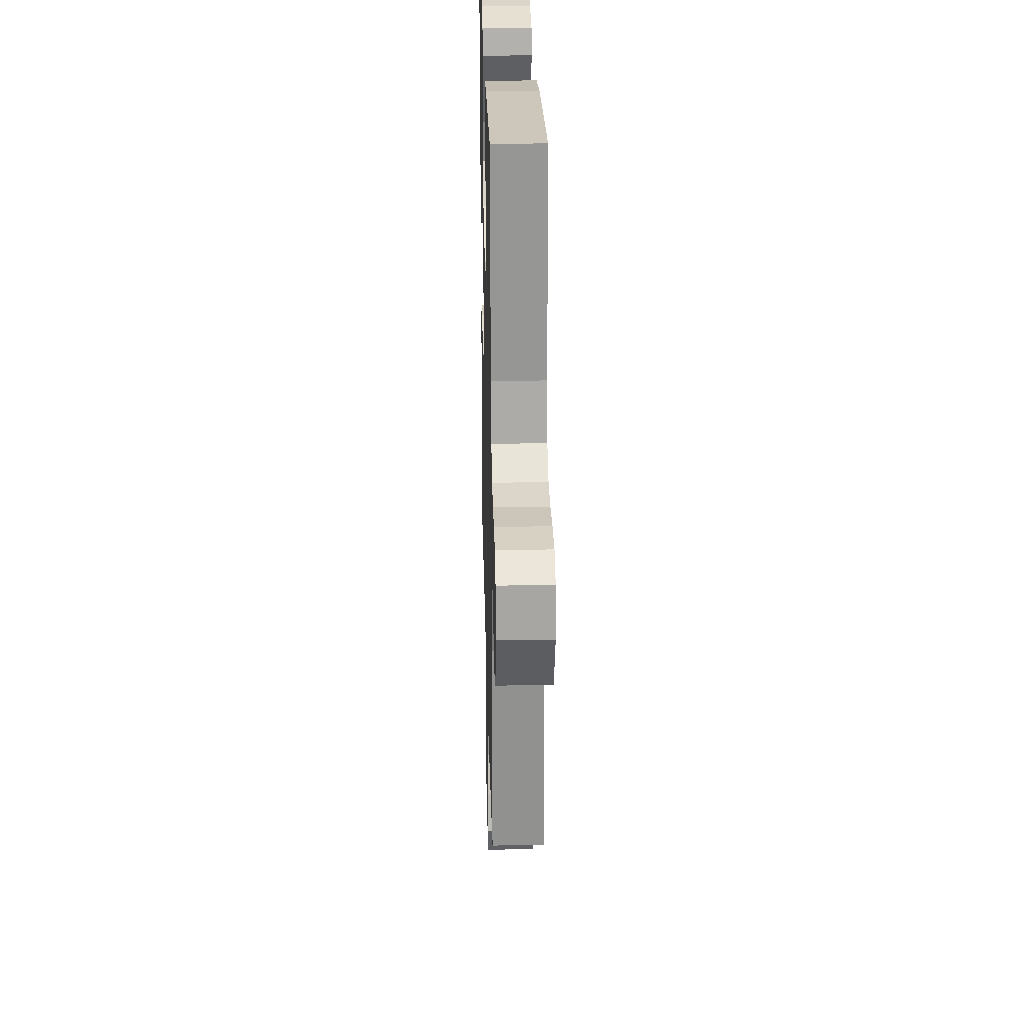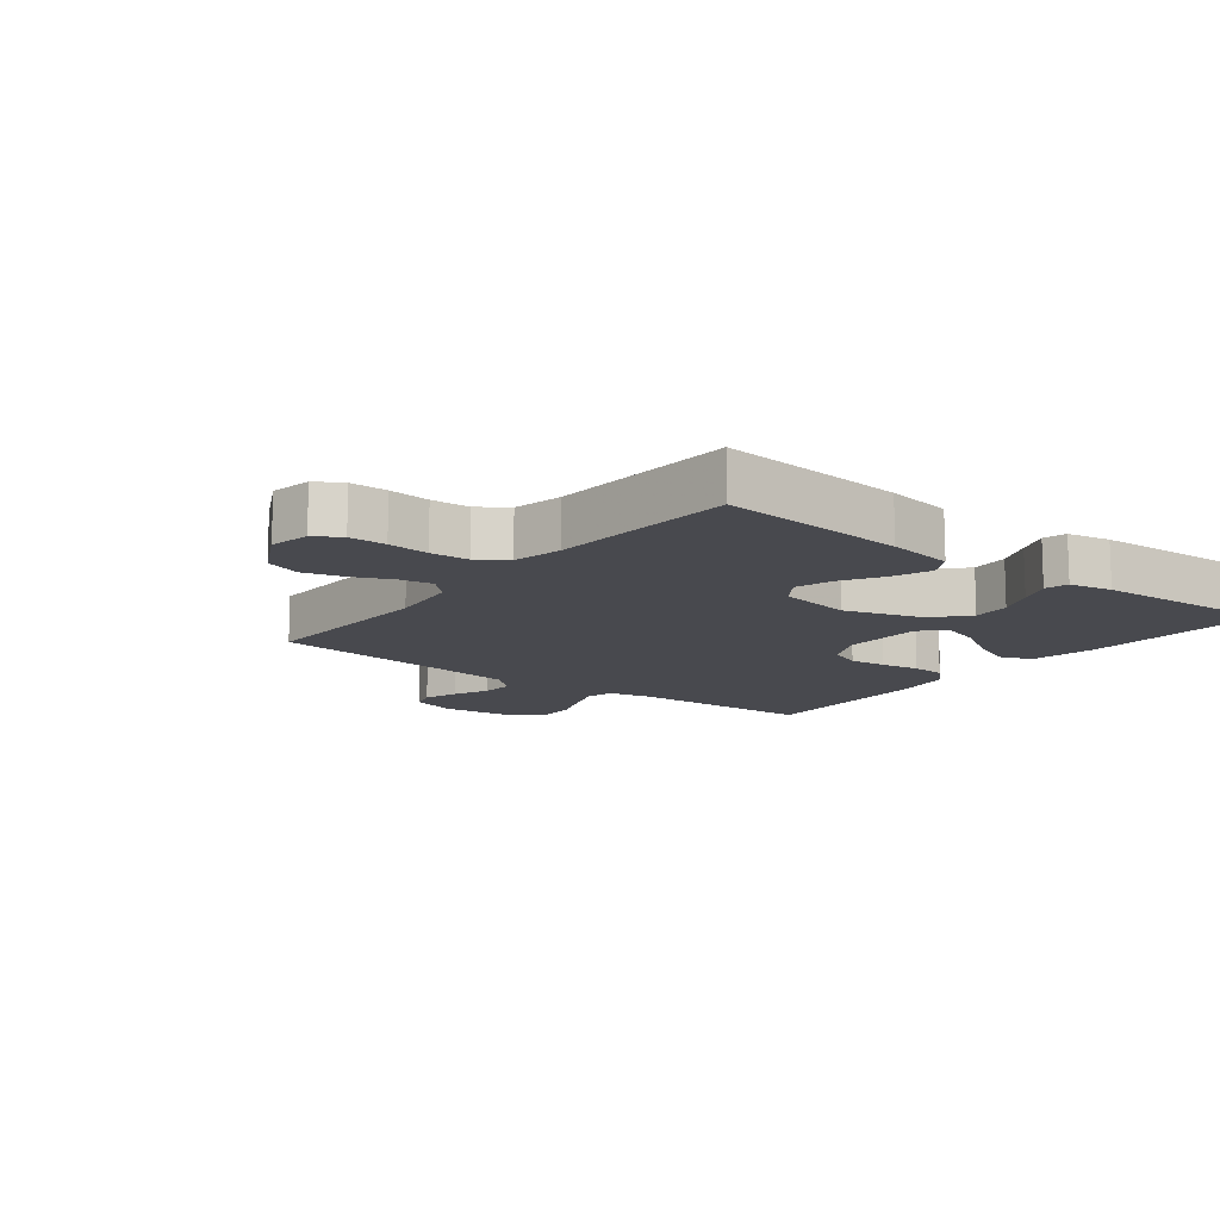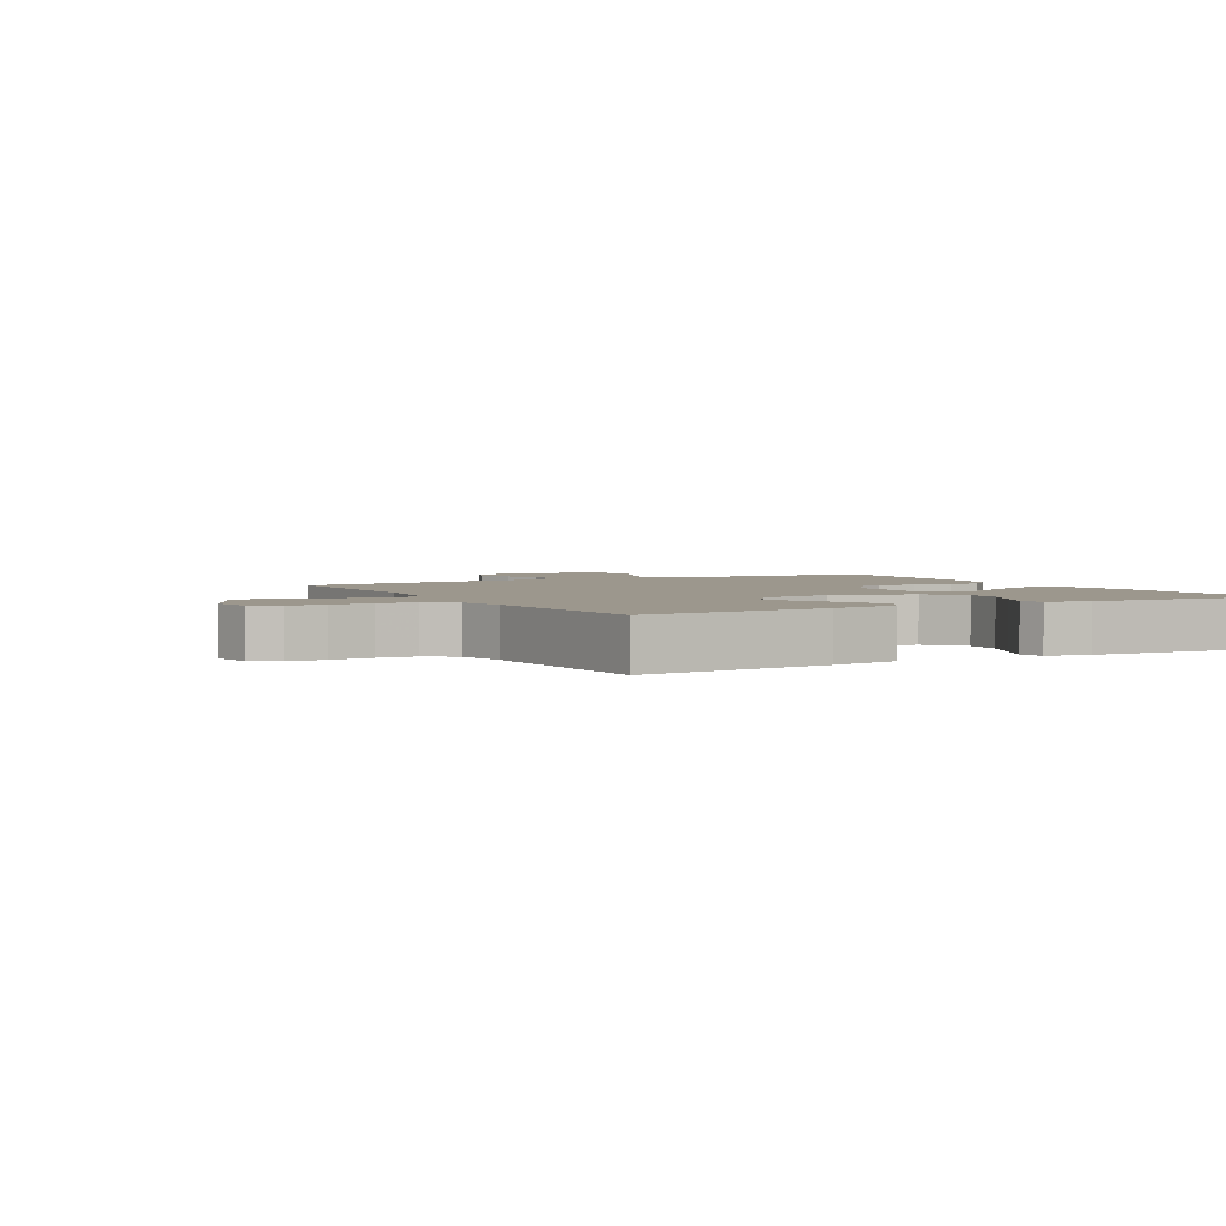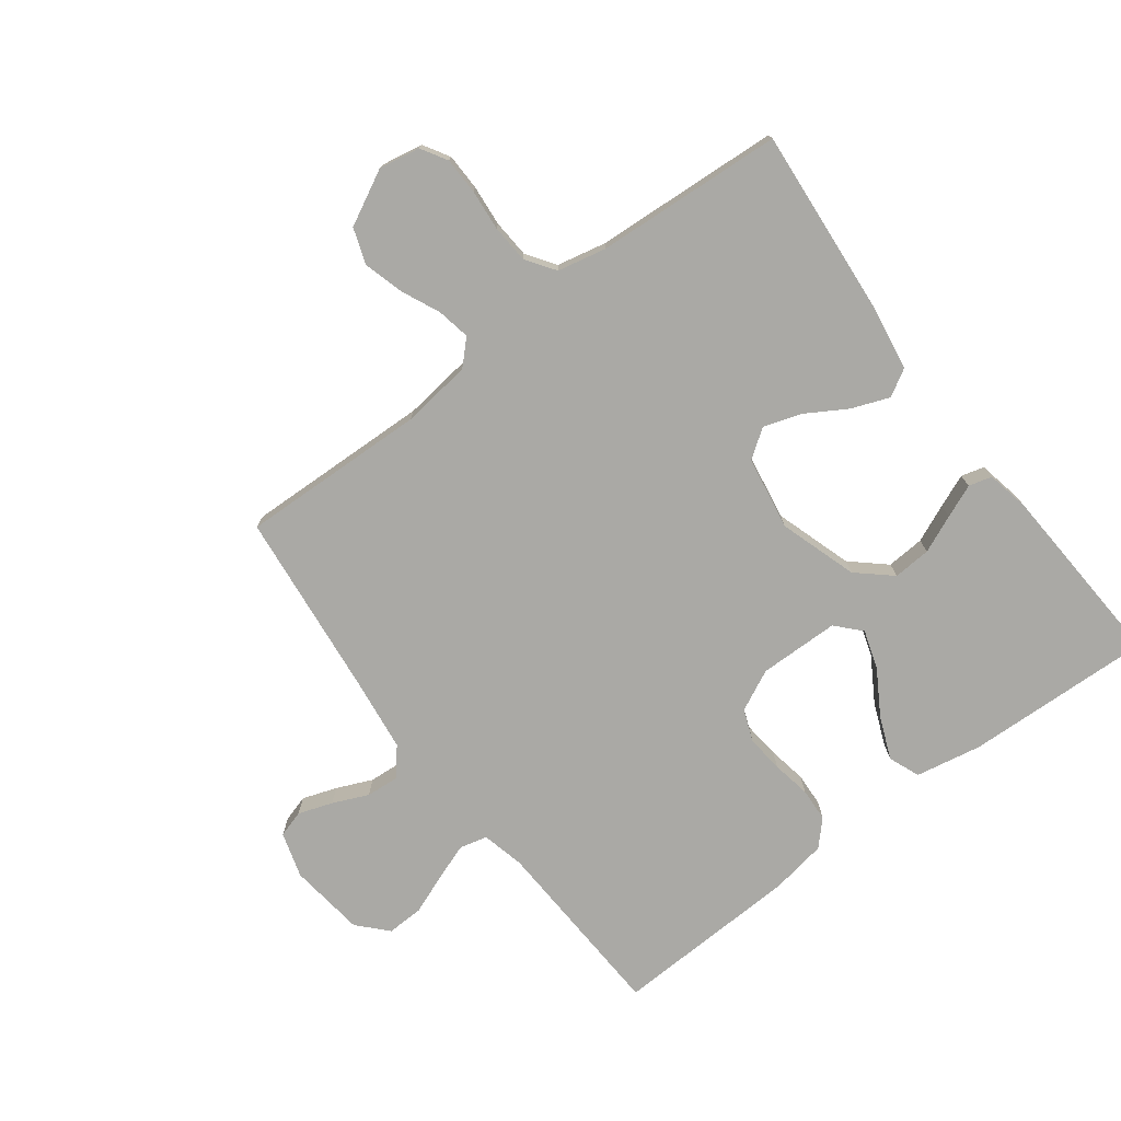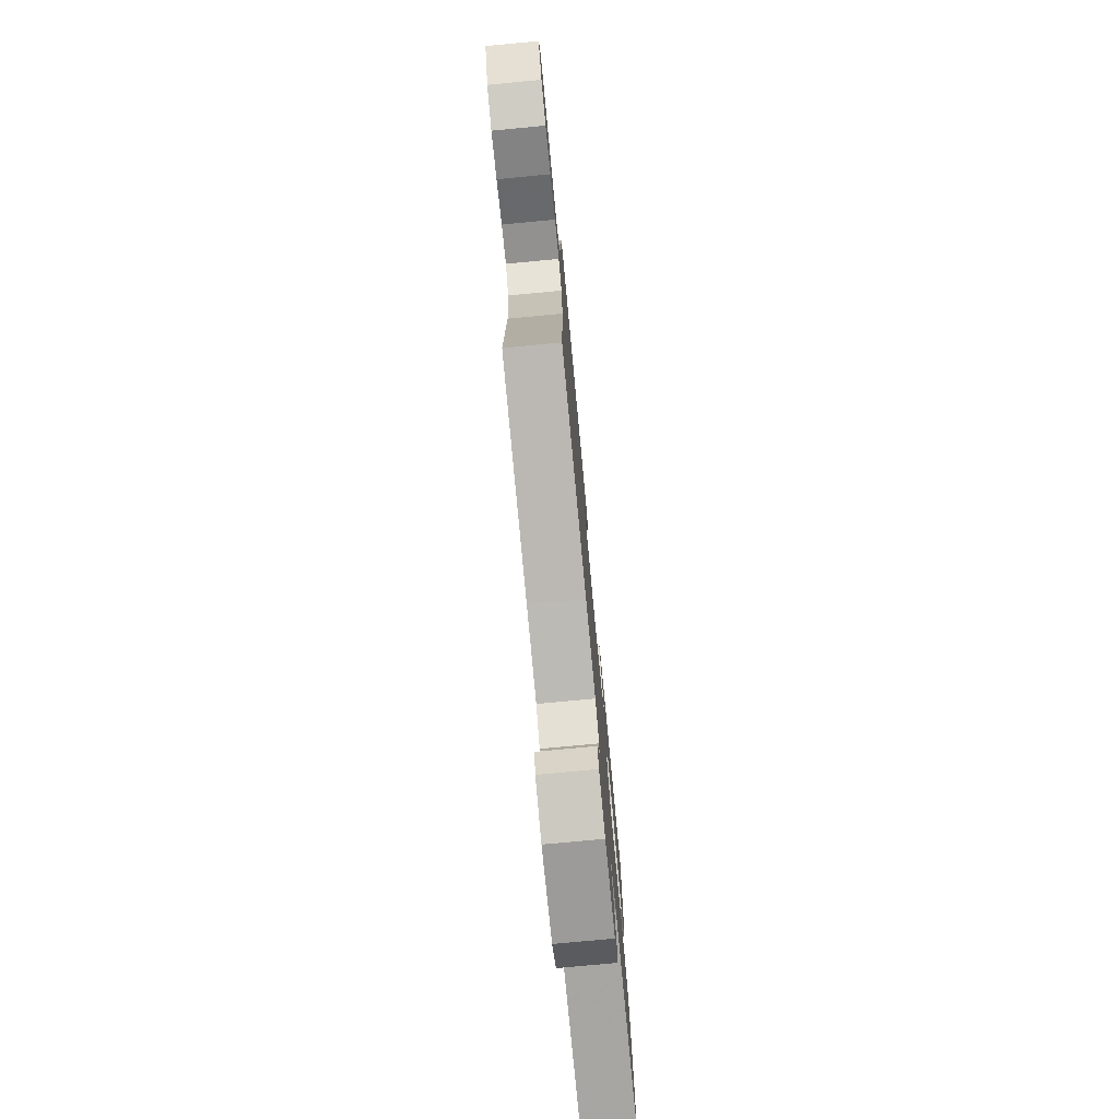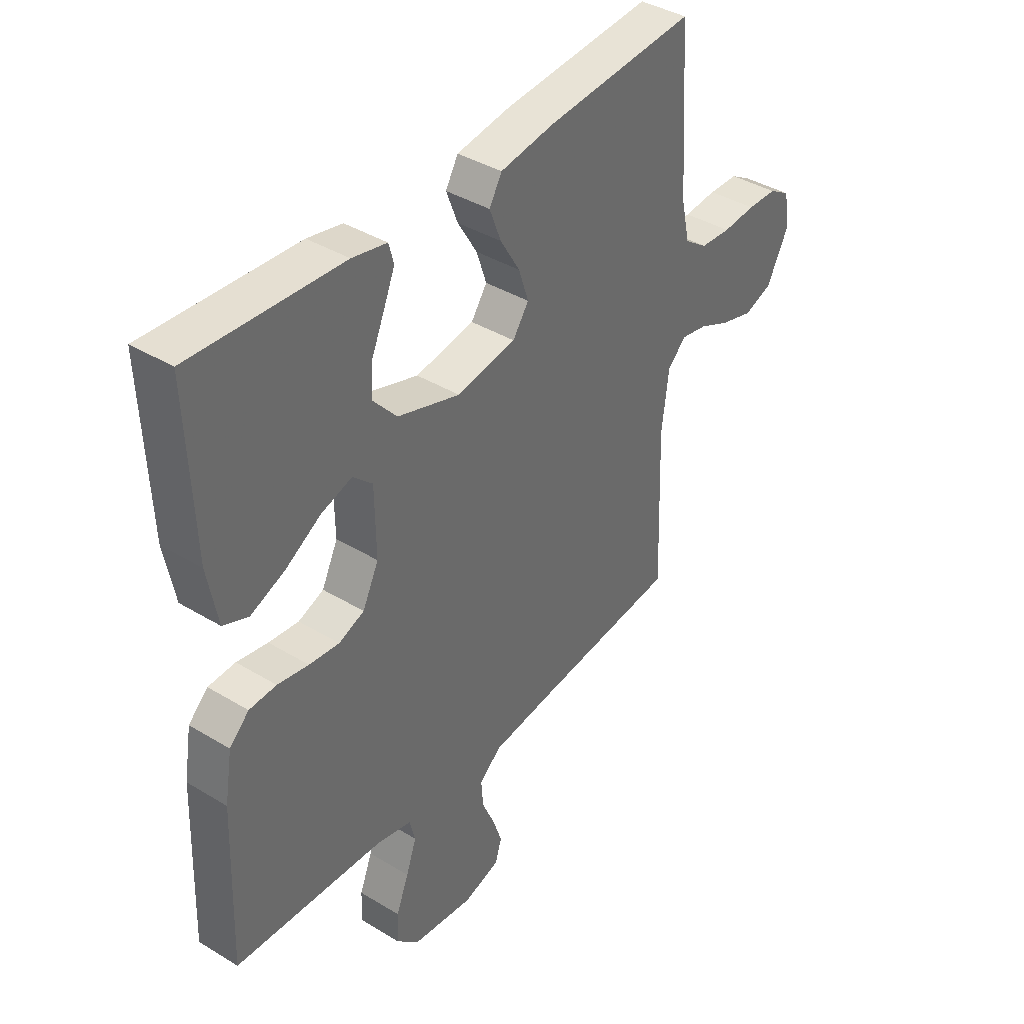
<metadata>
{"format":"obj","ext":"obj","renderer":"f3d","projection":"perspective","resolution":1024,"background":"white","views":[{"elev":26.1,"azim":-91.4,"up":"+Z"},{"elev":-12.6,"azim":-38.0,"up":"+Y"},{"elev":2.9,"azim":-28.8,"up":"+Y"},{"elev":-75.3,"azim":-52.9,"up":"+Y"},{"elev":-76.6,"azim":-84.6,"up":"+Z"},{"elev":39.4,"azim":127.1,"up":"+Z"}]}
</metadata>
<code>
v 0.5 0.07 -0.5
v 0.2 0.07 -0.514
v 0.131 0.07 -0.53
v 0.12 0.07 -0.574
v 0.141 0.07 -0.633
v 0.166 0.07 -0.697
v 0.168 0.07 -0.756
v 0.122 0.07 -0.799
v 0 0.07 -0.814
v -0.073 0.07 -0.792
v -0.086 0.07 -0.749
v -0.067 0.07 -0.694
v -0.042 0.07 -0.637
v -0.038 0.07 -0.585
v -0.082 0.07 -0.548
v -0.2 0.07 -0.533
v -0.5 0.07 -0.5
v -0.49 0.07 -0.2
v -0.504 0.07 -0.088
v -0.541 0.07 -0.051
v -0.594 0.07 -0.061
v -0.656 0.07 -0.089
v -0.72 0.07 -0.107
v -0.777 0.07 -0.087
v -0.822 0.07 0
v -0.81 0.07 0.066
v -0.768 0.07 0.091
v -0.709 0.07 0.092
v -0.643 0.07 0.086
v -0.582 0.07 0.09
v -0.536 0.07 0.122
v -0.519 0.07 0.2
v -0.5 0.07 0.5
v -0.2 0.07 0.475
v -0.093 0.07 0.458
v -0.068 0.07 0.415
v -0.091 0.07 0.355
v -0.13 0.07 0.29
v -0.15 0.07 0.23
v -0.118 0.07 0.184
v 0 0.07 0.164
v 0.125 0.07 0.204
v 0.173 0.07 0.258
v 0.169 0.07 0.319
v 0.143 0.07 0.379
v 0.121 0.07 0.432
v 0.131 0.07 0.469
v 0.2 0.07 0.483
v 0.5 0.07 0.5
v 0.488 0.07 0.2
v 0.468 0.07 0.094
v 0.418 0.07 0.074
v 0.35 0.07 0.102
v 0.279 0.07 0.145
v 0.217 0.07 0.165
v 0.178 0.07 0.129
v 0.176 0.07 0
v 0.208 0.07 -0.066
v 0.259 0.07 -0.086
v 0.319 0.07 -0.08
v 0.381 0.07 -0.069
v 0.435 0.07 -0.072
v 0.474 0.07 -0.109
v 0.489 0.07 -0.2
v 0.5 0 -0.5
v 0.2 0 -0.514
v 0.131 0 -0.53
v 0.12 0 -0.574
v 0.141 0 -0.633
v 0.166 0 -0.697
v 0.168 0 -0.756
v 0.122 0 -0.799
v 0 0 -0.814
v -0.073 0 -0.792
v -0.086 0 -0.749
v -0.067 0 -0.694
v -0.042 0 -0.637
v -0.038 0 -0.585
v -0.082 0 -0.548
v -0.2 0 -0.533
v -0.5 0 -0.5
v -0.49 0 -0.2
v -0.504 0 -0.088
v -0.541 0 -0.051
v -0.594 0 -0.061
v -0.656 0 -0.089
v -0.72 0 -0.107
v -0.777 0 -0.087
v -0.822 0 0
v -0.81 0 0.066
v -0.768 0 0.091
v -0.709 0 0.092
v -0.643 0 0.086
v -0.582 0 0.09
v -0.536 0 0.122
v -0.519 0 0.2
v -0.5 0 0.5
v -0.2 0 0.475
v -0.093 0 0.458
v -0.068 0 0.415
v -0.091 0 0.355
v -0.13 0 0.29
v -0.15 0 0.23
v -0.118 0 0.184
v 0 0 0.164
v 0.125 0 0.204
v 0.173 0 0.258
v 0.169 0 0.319
v 0.143 0 0.379
v 0.121 0 0.432
v 0.131 0 0.469
v 0.2 0 0.483
v 0.5 0 0.5
v 0.488 0 0.2
v 0.468 0 0.094
v 0.418 0 0.074
v 0.35 0 0.102
v 0.279 0 0.145
v 0.217 0 0.165
v 0.178 0 0.129
v 0.176 0 0
v 0.208 0 -0.066
v 0.259 0 -0.086
v 0.319 0 -0.08
v 0.381 0 -0.069
v 0.435 0 -0.072
v 0.474 0 -0.109
v 0.489 0 -0.2
f 63 64 1 2
f 60 61 62 63
f 59 60 63 2
f 58 59 2 3
f 57 58 3 4
f 56 57 4
f 51 52 53 54
f 51 54 55
f 50 51 55
f 49 50 55
f 48 49 55 56
f 44 45 46 47
f 44 47 48
f 43 44 48
f 35 36 37 38
f 35 38 39
f 32 33 34 35
f 31 32 35 39
f 30 31 39 40
f 26 27 28 29
f 26 29 30
f 25 26 30
f 21 22 23 24
f 20 21 24 25
f 16 17 18
f 15 16 18 19
f 14 15 19
f 10 11 12 13
f 8 9 10 13
f 8 13 14
f 5 6 7 8
f 4 5 8 14
f 43 48 56 4
f 25 30 40 41
f 20 25 41
f 19 20 41 42
f 14 19 42
f 4 14 42 43
f 66 65 128 127
f 127 126 125 124
f 66 127 124 123
f 67 66 123 122
f 68 67 122 121
f 68 121 120
f 118 117 116 115
f 119 118 115
f 119 115 114
f 119 114 113
f 120 119 113 112
f 111 110 109 108
f 112 111 108
f 112 108 107
f 102 101 100 99
f 103 102 99
f 99 98 97 96
f 103 99 96 95
f 104 103 95 94
f 93 92 91 90
f 94 93 90
f 94 90 89
f 88 87 86 85
f 89 88 85 84
f 82 81 80
f 83 82 80 79
f 83 79 78
f 77 76 75 74
f 77 74 73 72
f 78 77 72
f 72 71 70 69
f 78 72 69 68
f 68 120 112 107
f 105 104 94 89
f 105 89 84
f 106 105 84 83
f 106 83 78
f 107 106 78 68
f 1 65 66 2
f 2 66 67 3
f 3 67 68 4
f 4 68 69 5
f 5 69 70 6
f 6 70 71 7
f 7 71 72 8
f 8 72 73 9
f 9 73 74 10
f 10 74 75 11
f 11 75 76 12
f 12 76 77 13
f 13 77 78 14
f 14 78 79 15
f 15 79 80 16
f 16 80 81 17
f 17 81 82 18
f 18 82 83 19
f 19 83 84 20
f 20 84 85 21
f 21 85 86 22
f 22 86 87 23
f 23 87 88 24
f 24 88 89 25
f 25 89 90 26
f 26 90 91 27
f 27 91 92 28
f 28 92 93 29
f 29 93 94 30
f 30 94 95 31
f 31 95 96 32
f 32 96 97 33
f 33 97 98 34
f 34 98 99 35
f 35 99 100 36
f 36 100 101 37
f 37 101 102 38
f 38 102 103 39
f 39 103 104 40
f 40 104 105 41
f 41 105 106 42
f 42 106 107 43
f 43 107 108 44
f 44 108 109 45
f 45 109 110 46
f 46 110 111 47
f 47 111 112 48
f 48 112 113 49
f 49 113 114 50
f 50 114 115 51
f 51 115 116 52
f 52 116 117 53
f 53 117 118 54
f 54 118 119 55
f 55 119 120 56
f 56 120 121 57
f 57 121 122 58
f 58 122 123 59
f 59 123 124 60
f 60 124 125 61
f 61 125 126 62
f 62 126 127 63
f 63 127 128 64
f 64 128 65 1

</code>
